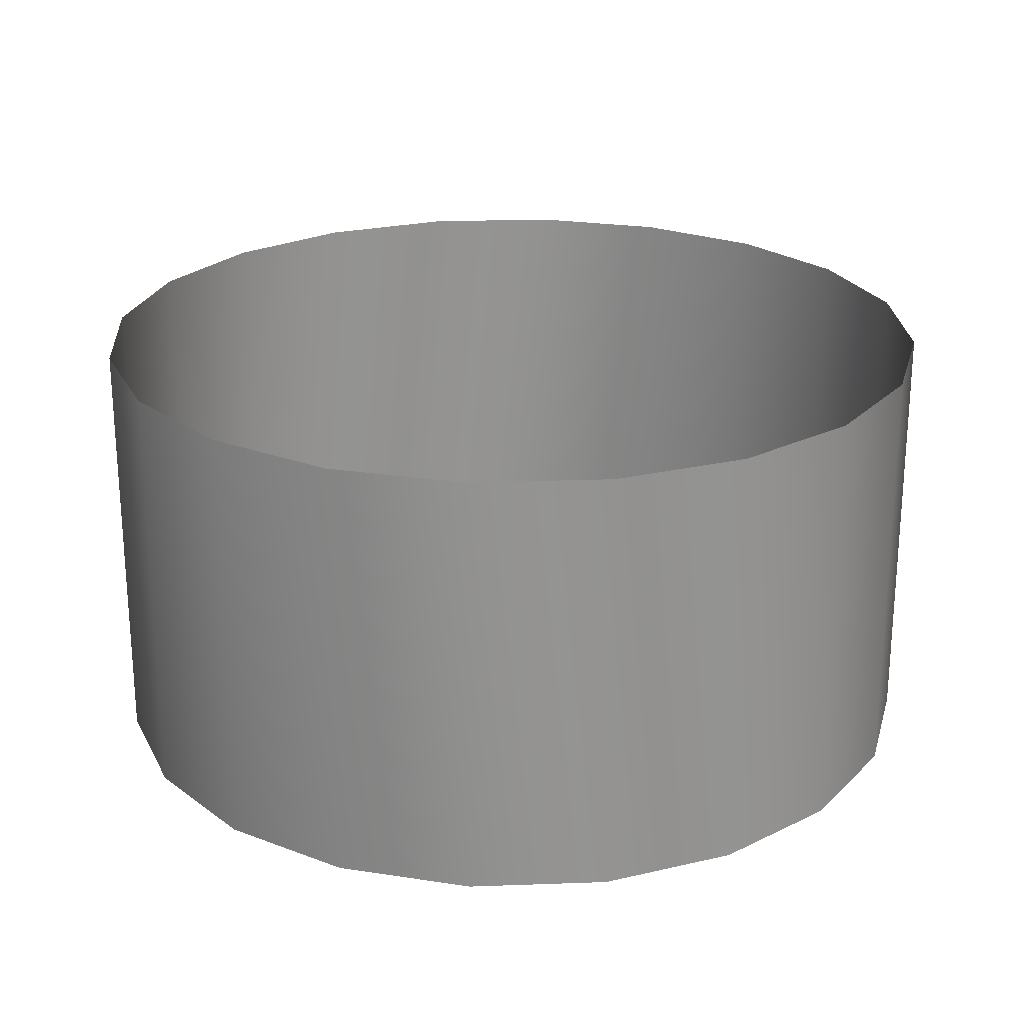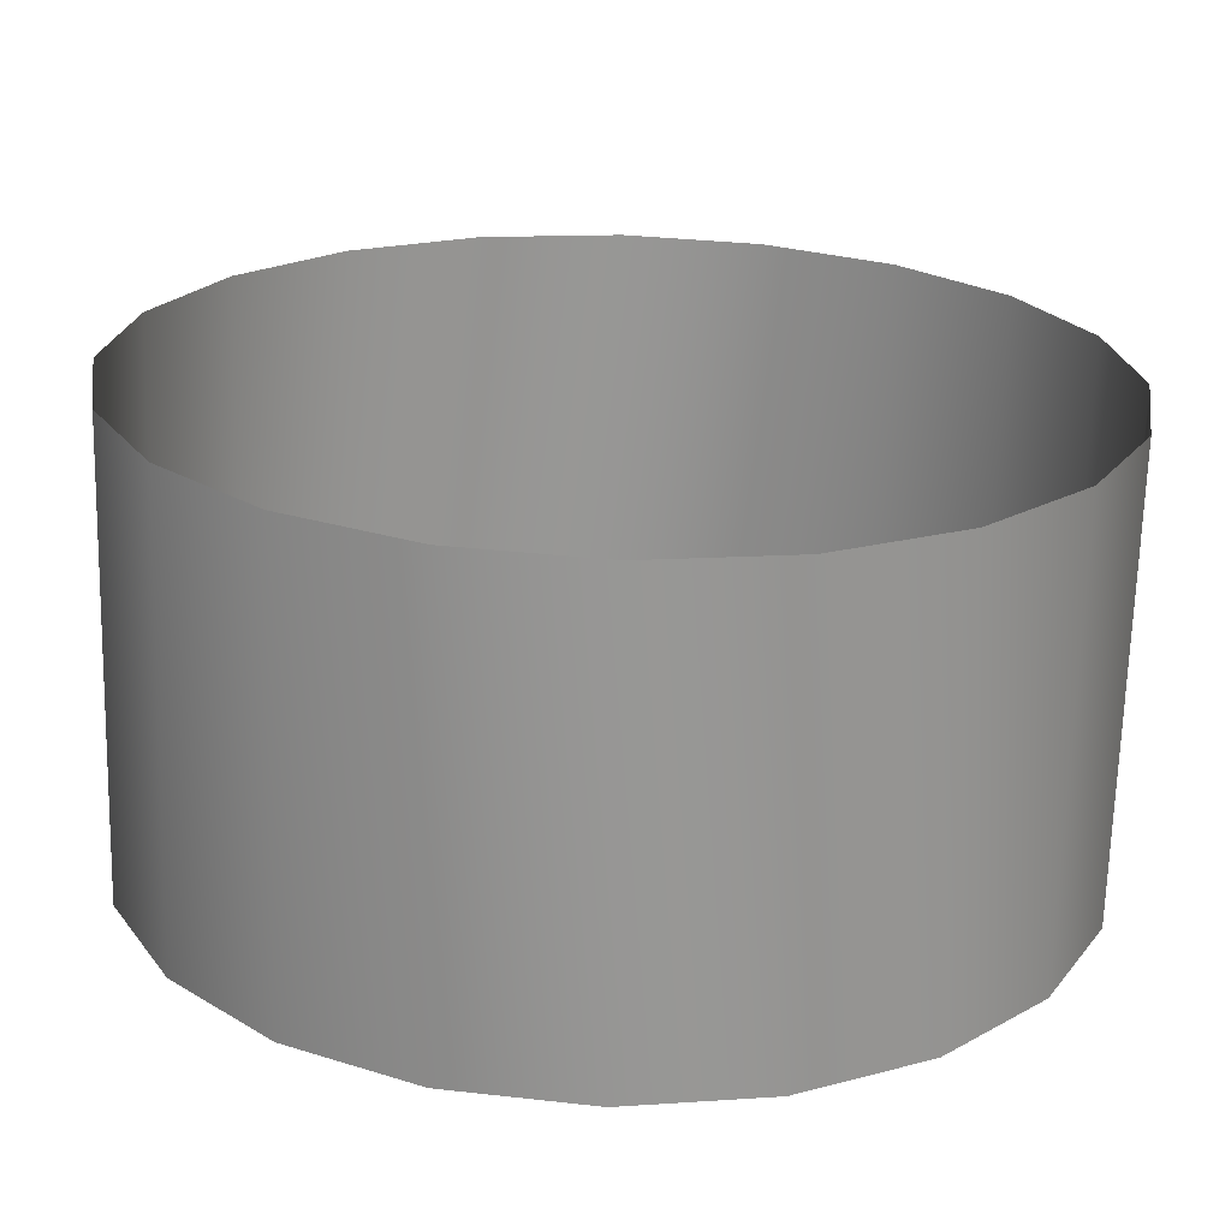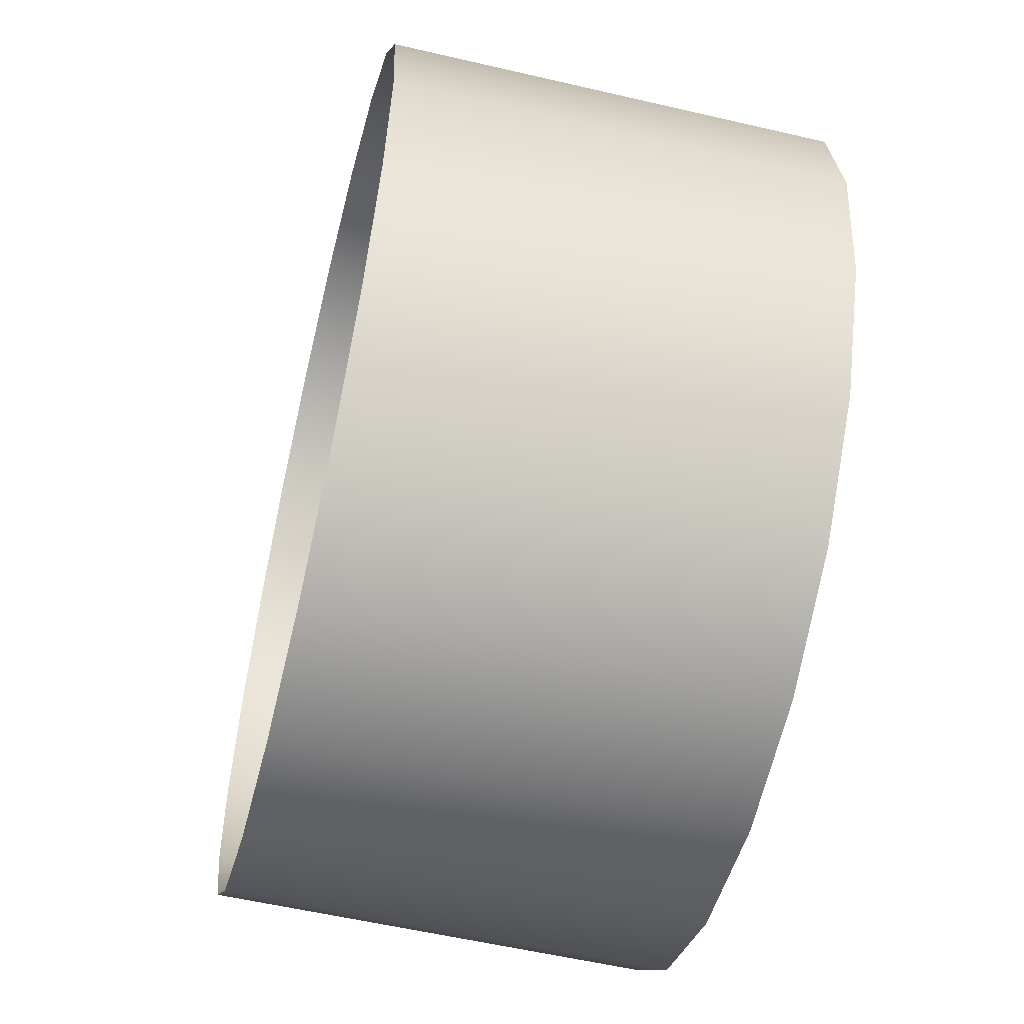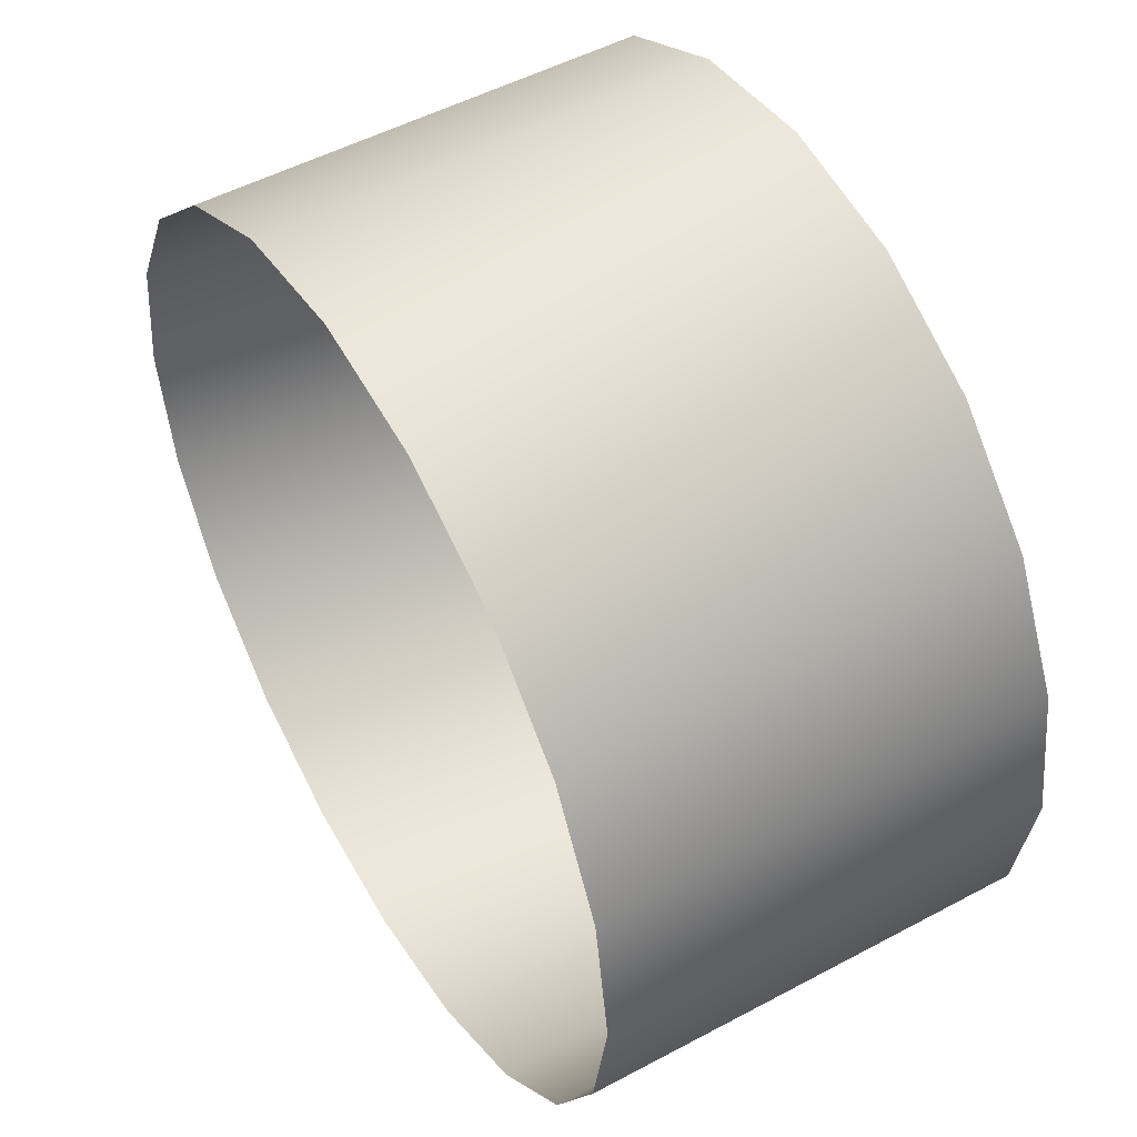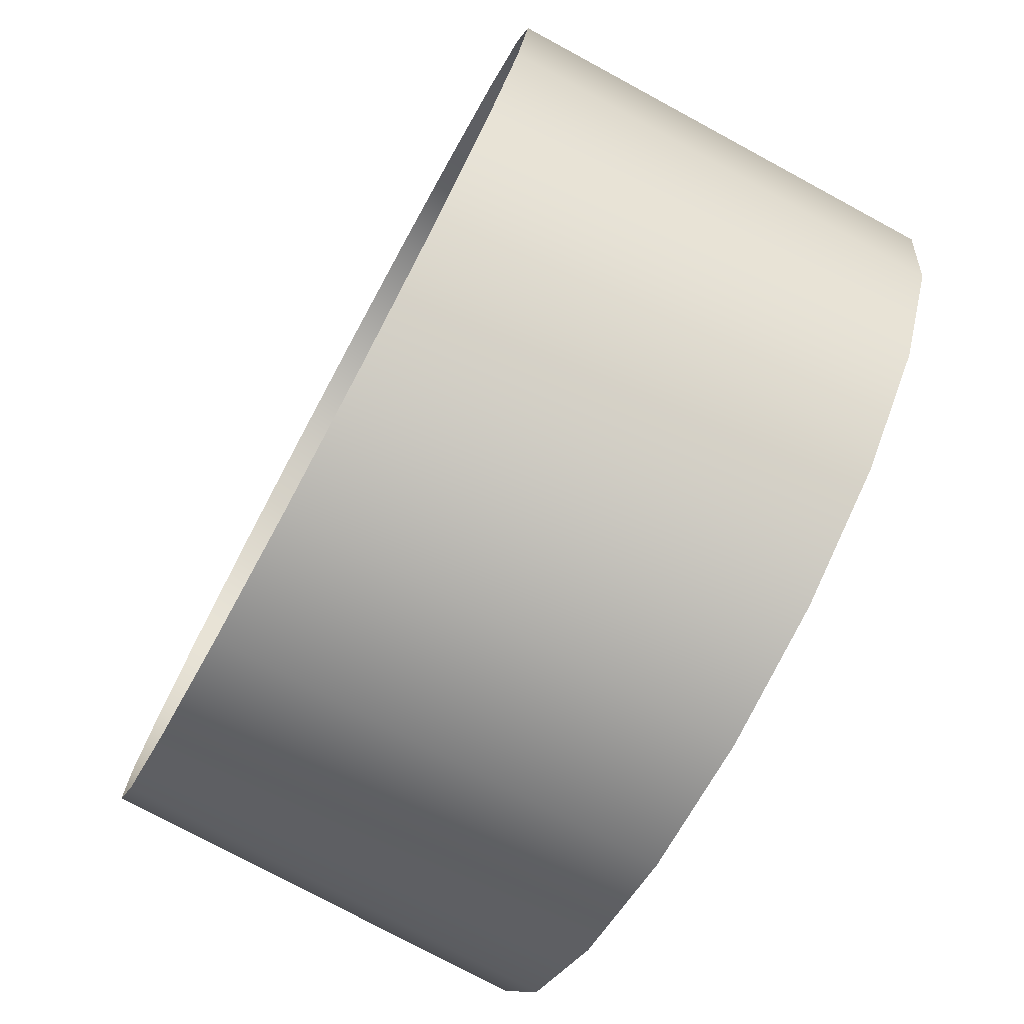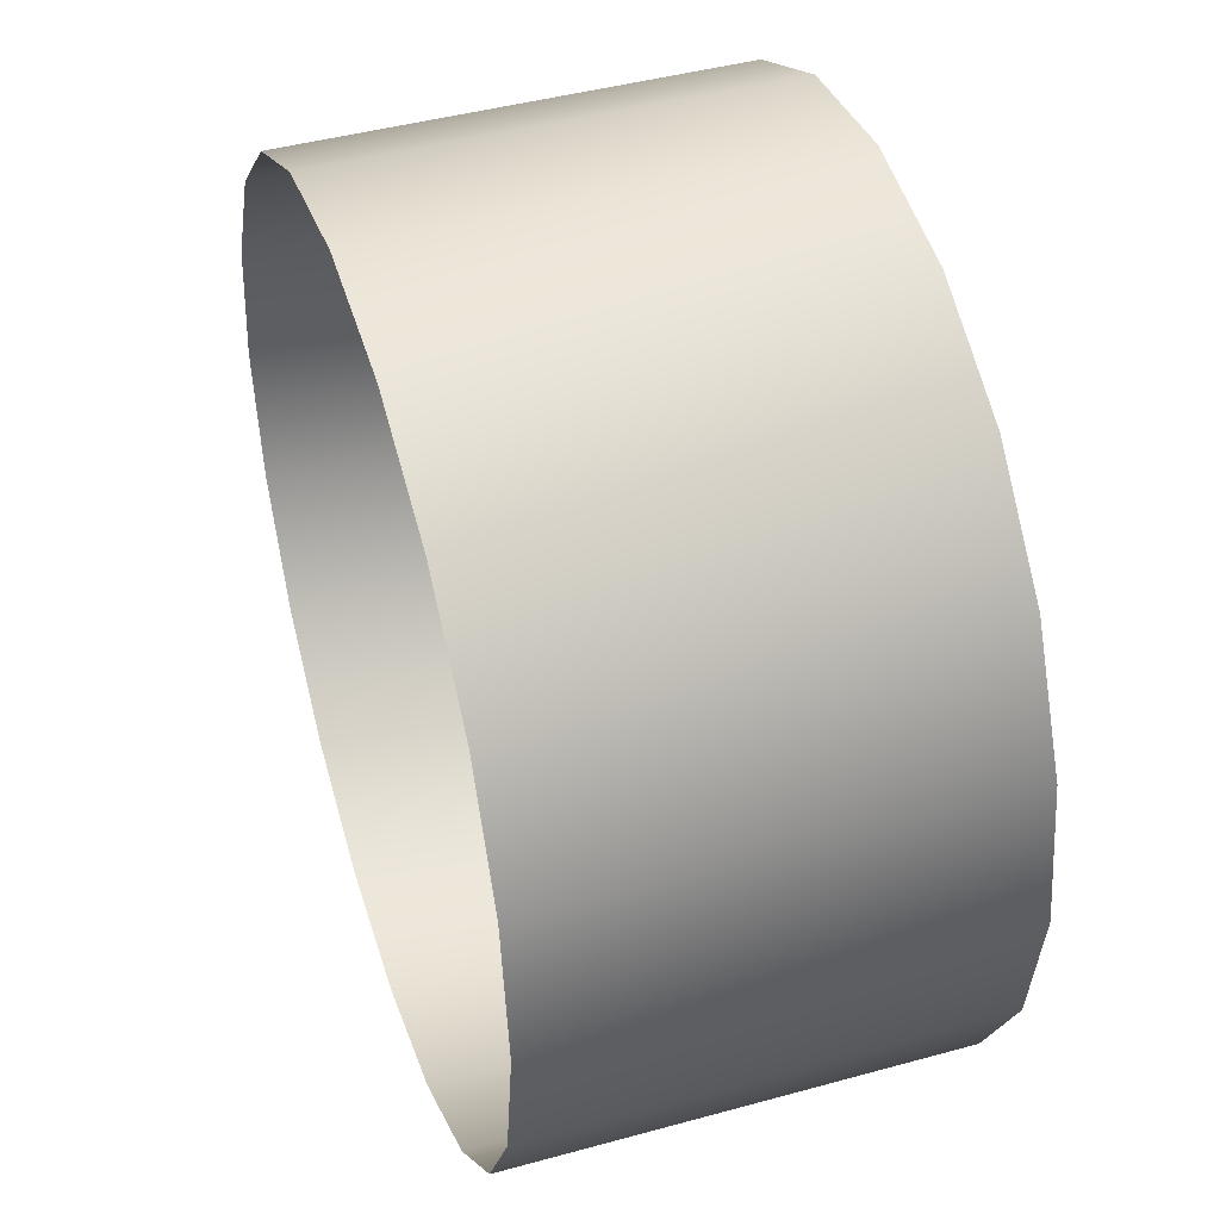
<metadata>
{"format":"obj","ext":"obj","renderer":"f3d","projection":"perspective","resolution":1024,"background":"white","views":[{"elev":23.5,"azim":59.5,"up":"+Z"},{"elev":-67.9,"azim":178.5,"up":"+Y"},{"elev":-56.5,"azim":76.3,"up":"+Y"},{"elev":51.0,"azim":-120.3,"up":"+Y"},{"elev":-76.7,"azim":61.6,"up":"+Y"},{"elev":44.1,"azim":72.1,"up":"+Y"}]}
</metadata>
<code>
v 0.809 0.5878 0.5
v 0.809 0.5878 -0.5
v 0.5878 0.809 -0.5
v 0.5878 0.809 0.5
v 0.309 0.9511 -0.5
v 0.309 0.9511 0.5
v 8.327e-17 1 -0.5
v 8.327e-17 1 0.5
v -0.309 0.9511 -0.5
v -0.309 0.9511 0.5
v -0.5878 0.809 -0.5
v -0.5878 0.809 0.5
v -0.809 0.5878 -0.5
v -0.809 0.5878 0.5
v -0.9511 0.309 -0.5
v -0.9511 0.309 0.5
v -1 8.327e-17 -0.5
v -1 8.327e-17 0.5
v -0.9511 -0.309 -0.5
v -0.9511 -0.309 0.5
v -0.809 -0.5878 -0.5
v -0.809 -0.5878 0.5
v -0.5878 -0.809 -0.5
v -0.5878 -0.809 0.5
v -0.309 -0.9511 -0.5
v -0.309 -0.9511 0.5
v -2.22e-16 -1 -0.5
v -2.22e-16 -1 0.5
v 0.309 -0.9511 -0.5
v 0.309 -0.9511 0.5
v 0.5878 -0.809 -0.5
v 0.5878 -0.809 0.5
v 0.809 -0.5878 -0.5
v 0.809 -0.5878 0.5
v 0.9511 -0.309 -0.5
v 0.9511 -0.309 0.5
v 1 -1.11e-16 0.5
v 0.9511 0.309 0.5
v 1 -1.11e-16 -0.5
v 0.9511 0.309 -0.5
g mmGroup0
f 1 3 2
f 3 1 4
f 4 5 3
f 5 4 6
f 6 7 5
f 7 6 8
f 8 9 7
f 9 8 10
f 10 11 9
f 11 10 12
f 12 13 11
f 13 12 14
f 14 15 13
f 15 14 16
f 16 17 15
f 17 16 18
f 18 19 17
f 19 18 20
f 20 21 19
f 21 20 22
f 22 23 21
f 23 22 24
f 24 25 23
f 25 24 26
f 26 27 25
f 27 26 28
f 28 29 27
f 29 28 30
f 30 31 29
f 31 30 32
f 32 33 31
f 33 32 34
f 34 35 33
f 35 34 36
f 36 39 35
f 39 36 37
f 37 40 39
f 40 37 38
f 38 2 40
f 2 38 1

</code>
